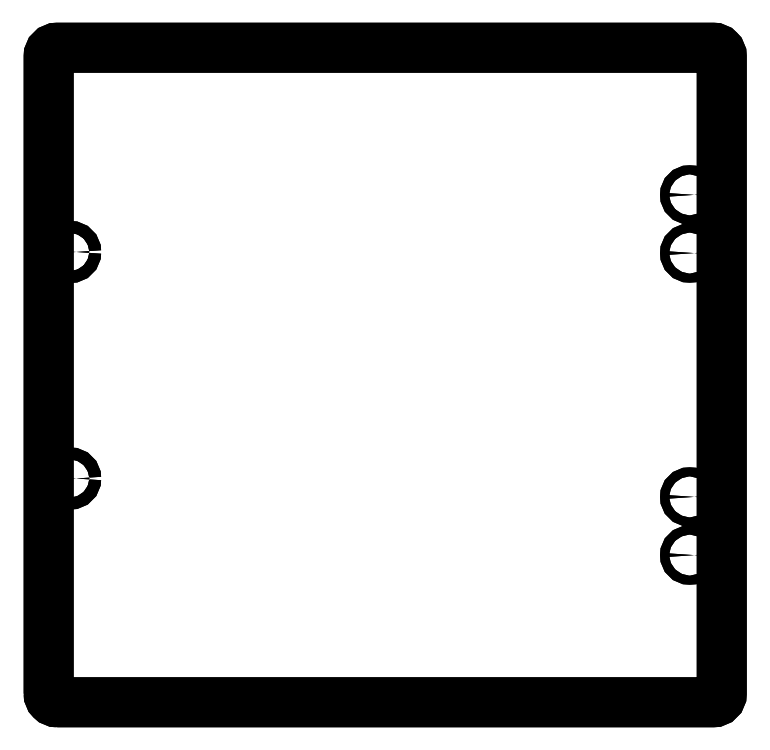
<metadata>
{"format":"dxf","ext":"dxf","renderer":"ezdxf+matplotlib","layout":"modelspace","background":"white","min_lineweight":24,"dpi":150}
</metadata>
<code>
0
SECTION
2
ENTITIES
0
CIRCLE
8
0
10
-146
20
196.2
30
0
40
2.75
0
CIRCLE
8
0
10
-146
20
91.22
30
0
40
2.75
0
CIRCLE
8
0
10
-146
20
196.2
30
0
40
2.75
0
CIRCLE
8
0
10
-146
20
91.22
30
0
40
2.75
0
LWPOLYLINE
8
0
90
8
70
1
43
0
10
-152
20
-12.5
42
-0.4142
10
-156
20
-8.5
10
-156
20
286.9
42
-0.4142
10
-152
20
290.9
10
152
20
290.9
42
-0.4142
10
156
20
286.9
10
156
20
-8.5
42
-0.4142
10
152
20
-12.5
0
LWPOLYLINE
8
0
90
8
70
1
43
0
10
-156
20
-8.5
10
-156
20
286.9
42
-0.4142
10
-152
20
290.9
10
152
20
290.9
42
-0.4142
10
156
20
286.9
10
156
20
-8.5
42
-0.4142
10
152
20
-12.5
10
-152
20
-12.5
42
-0.4142
0
CIRCLE
8
0
10
141.1
20
82.69
30
0
40
2.1
0
CIRCLE
8
0
10
141.1
20
55.71
30
0
40
2.1
0
CIRCLE
8
0
10
141.1
20
195.7
30
0
40
2.1
0
CIRCLE
8
0
10
141.1
20
222.7
30
0
40
2.1
0
CIRCLE
8
0
10
141.1
20
222.7
30
0
40
2.1
0
CIRCLE
8
0
10
141.1
20
195.7
30
0
40
2.1
0
CIRCLE
8
0
10
141.1
20
55.71
30
0
40
2.1
0
CIRCLE
8
0
10
141.1
20
82.69
30
0
40
2.1
0
ENDSEC
0
EOF

</code>
